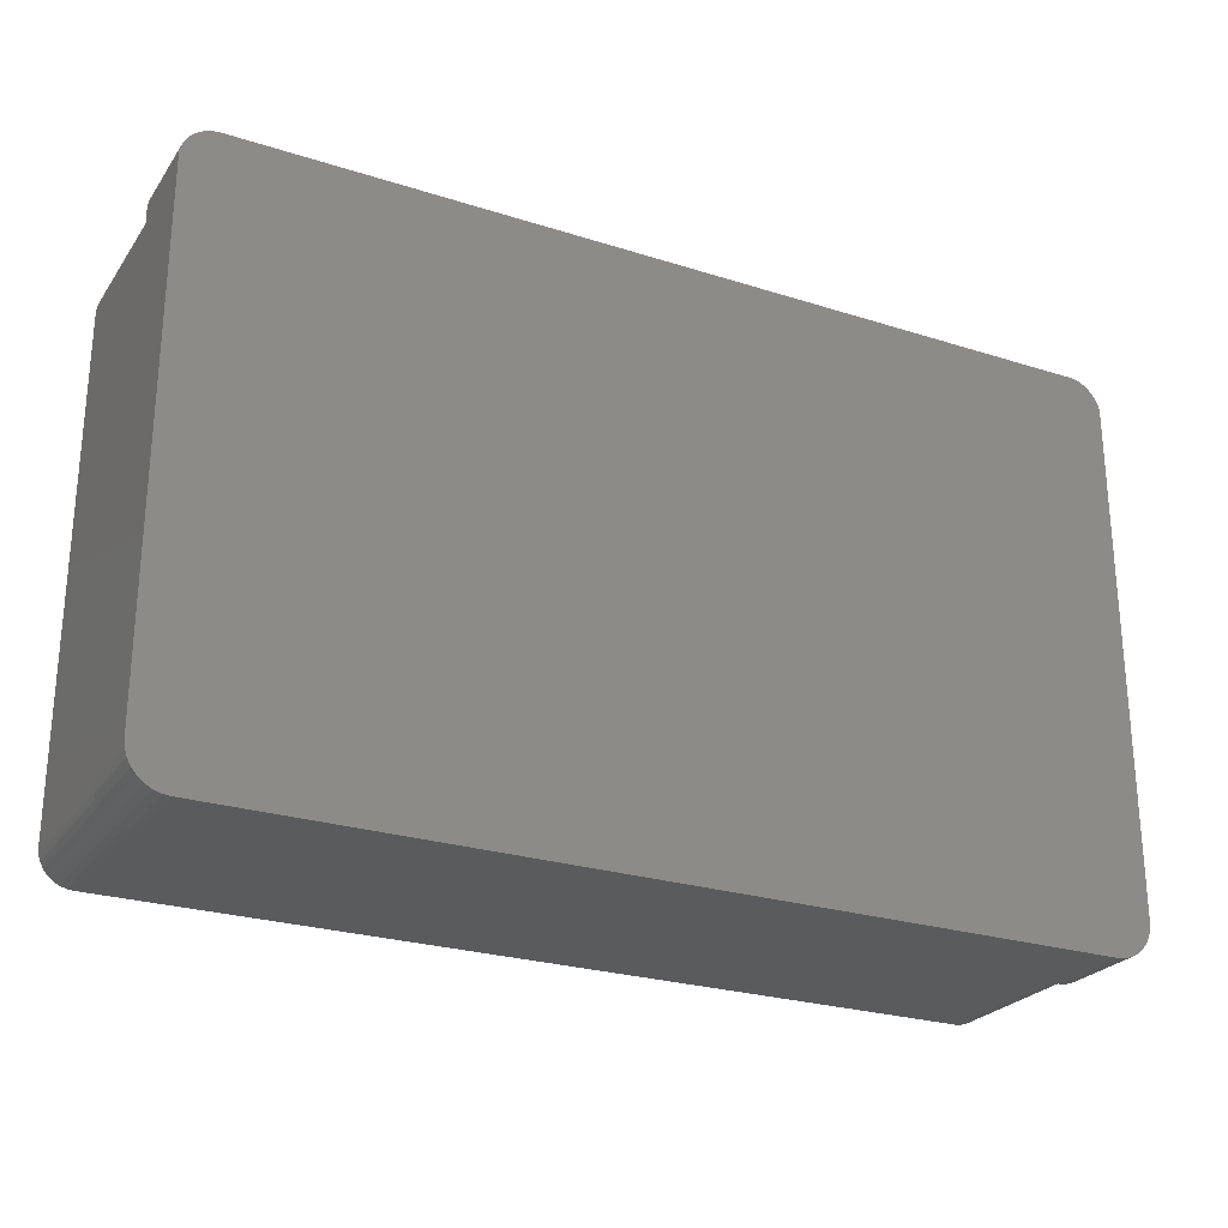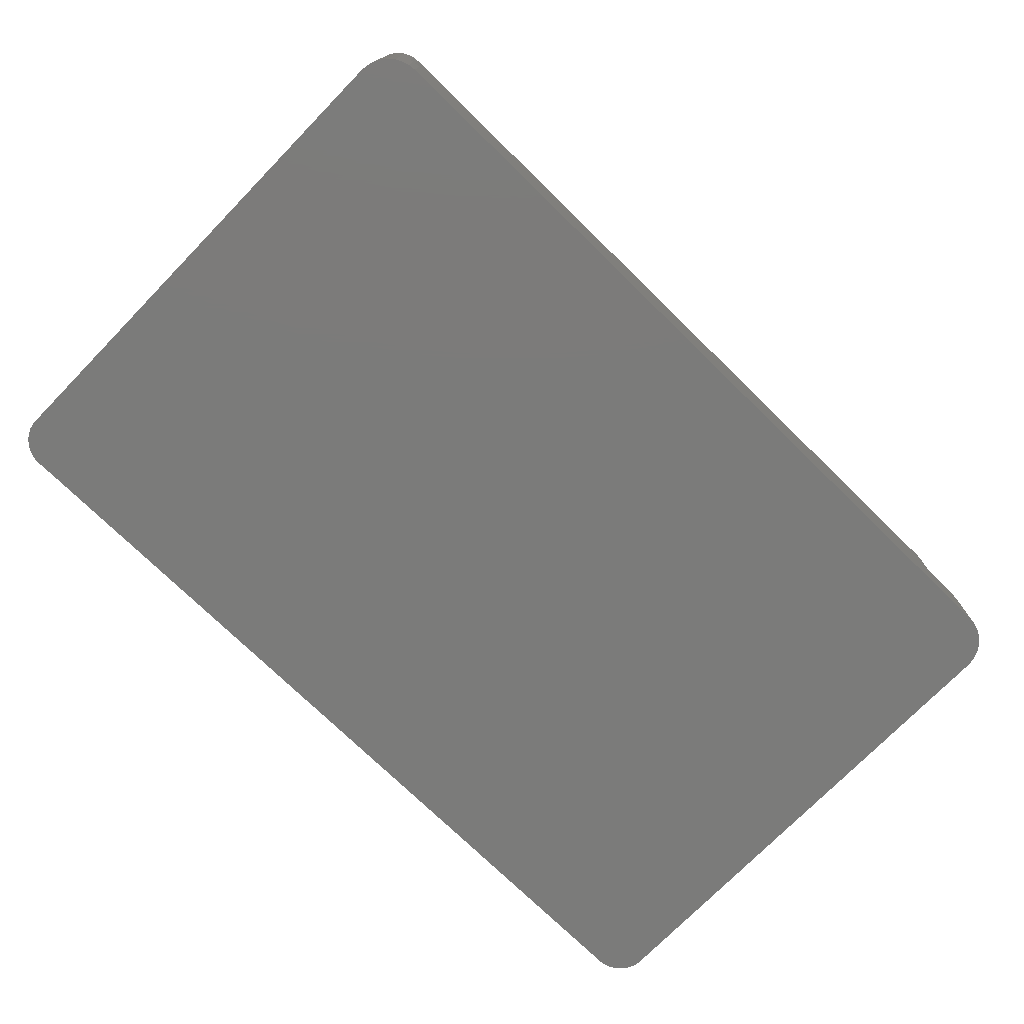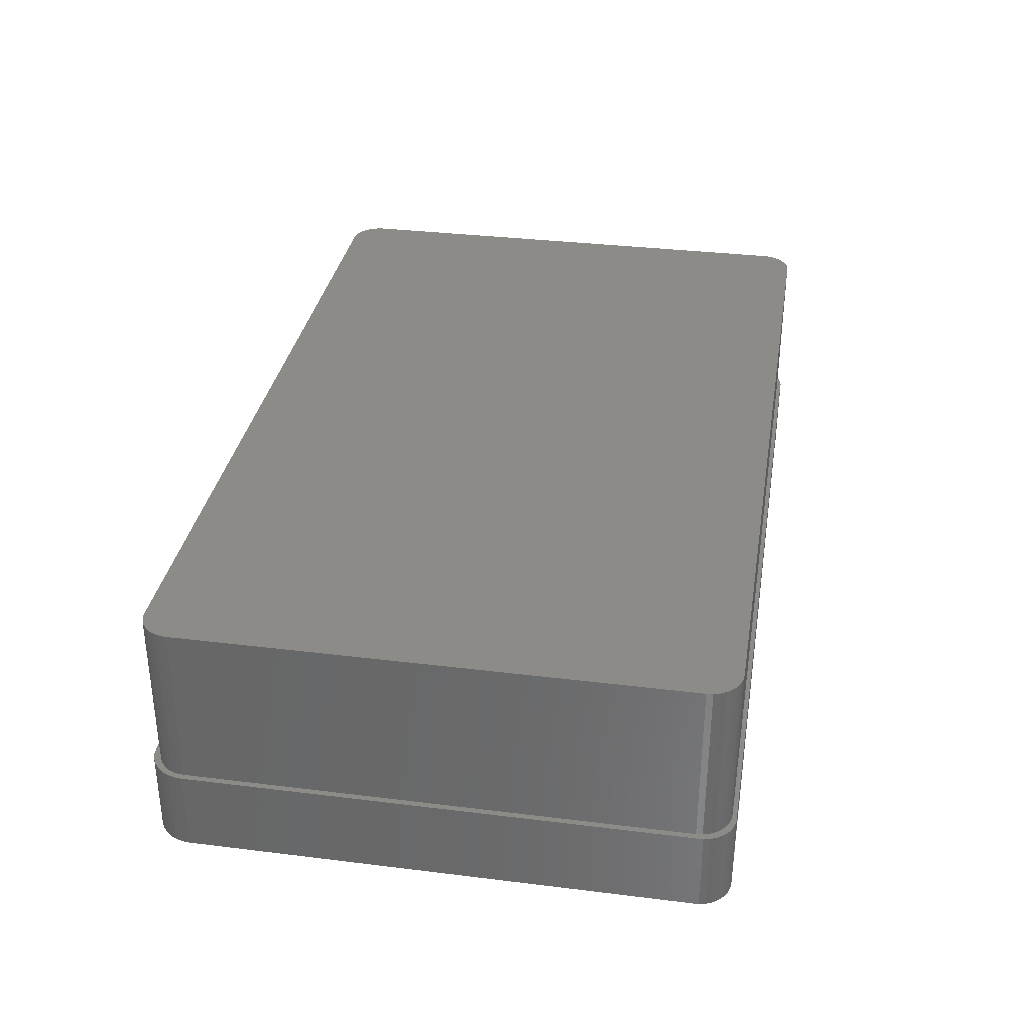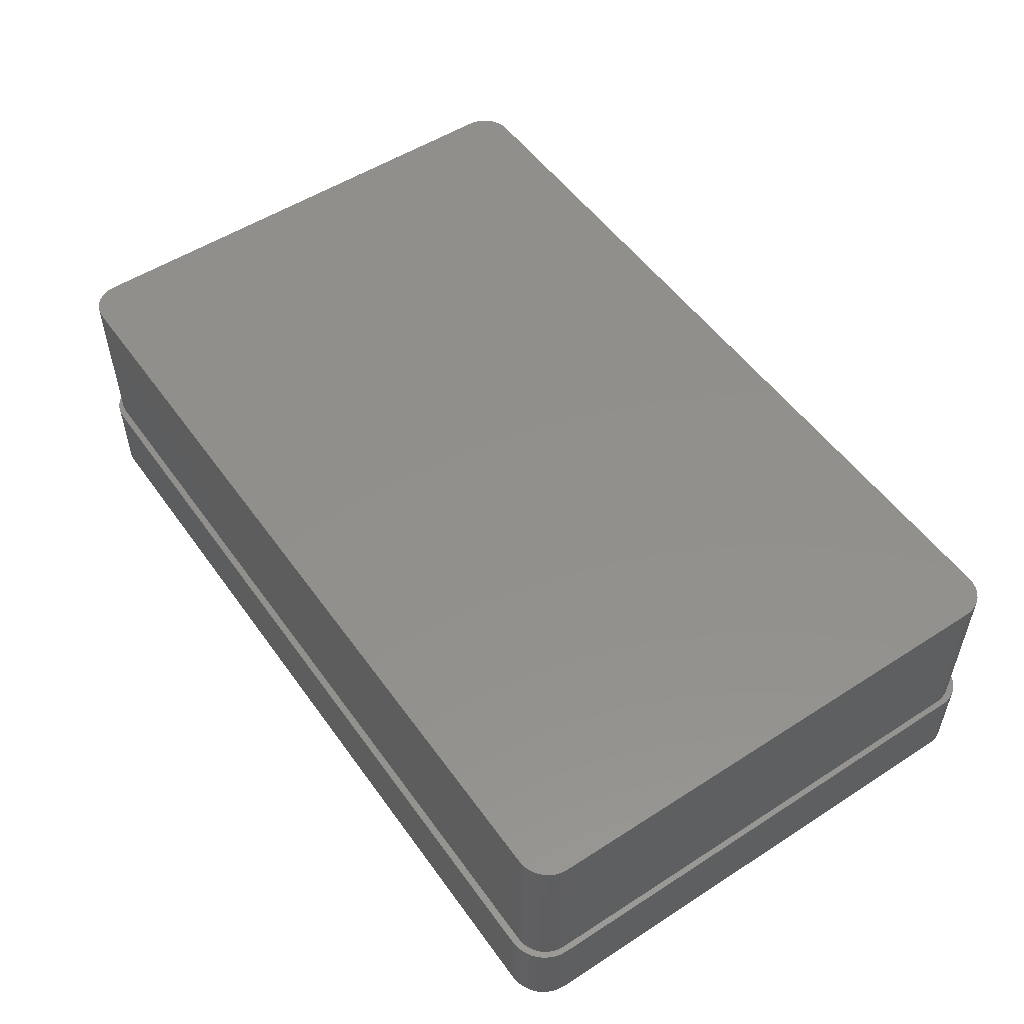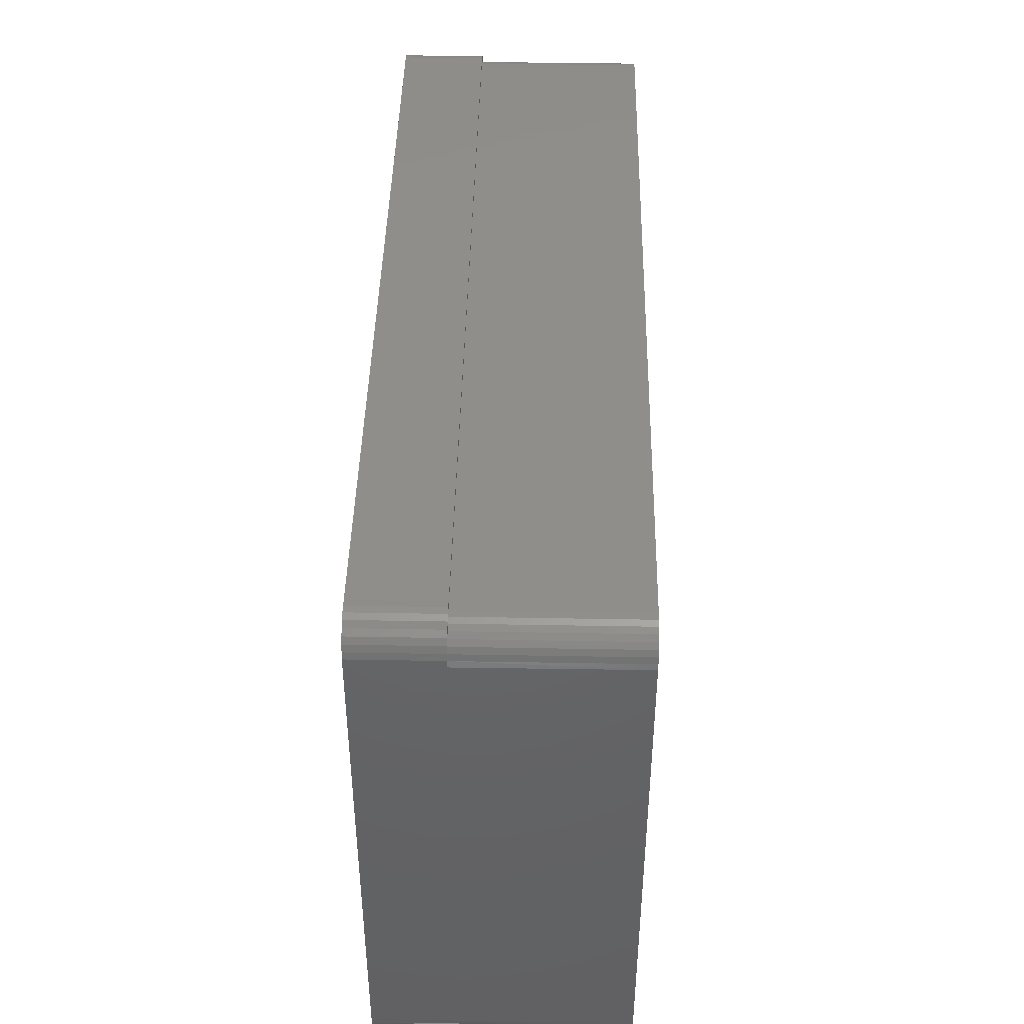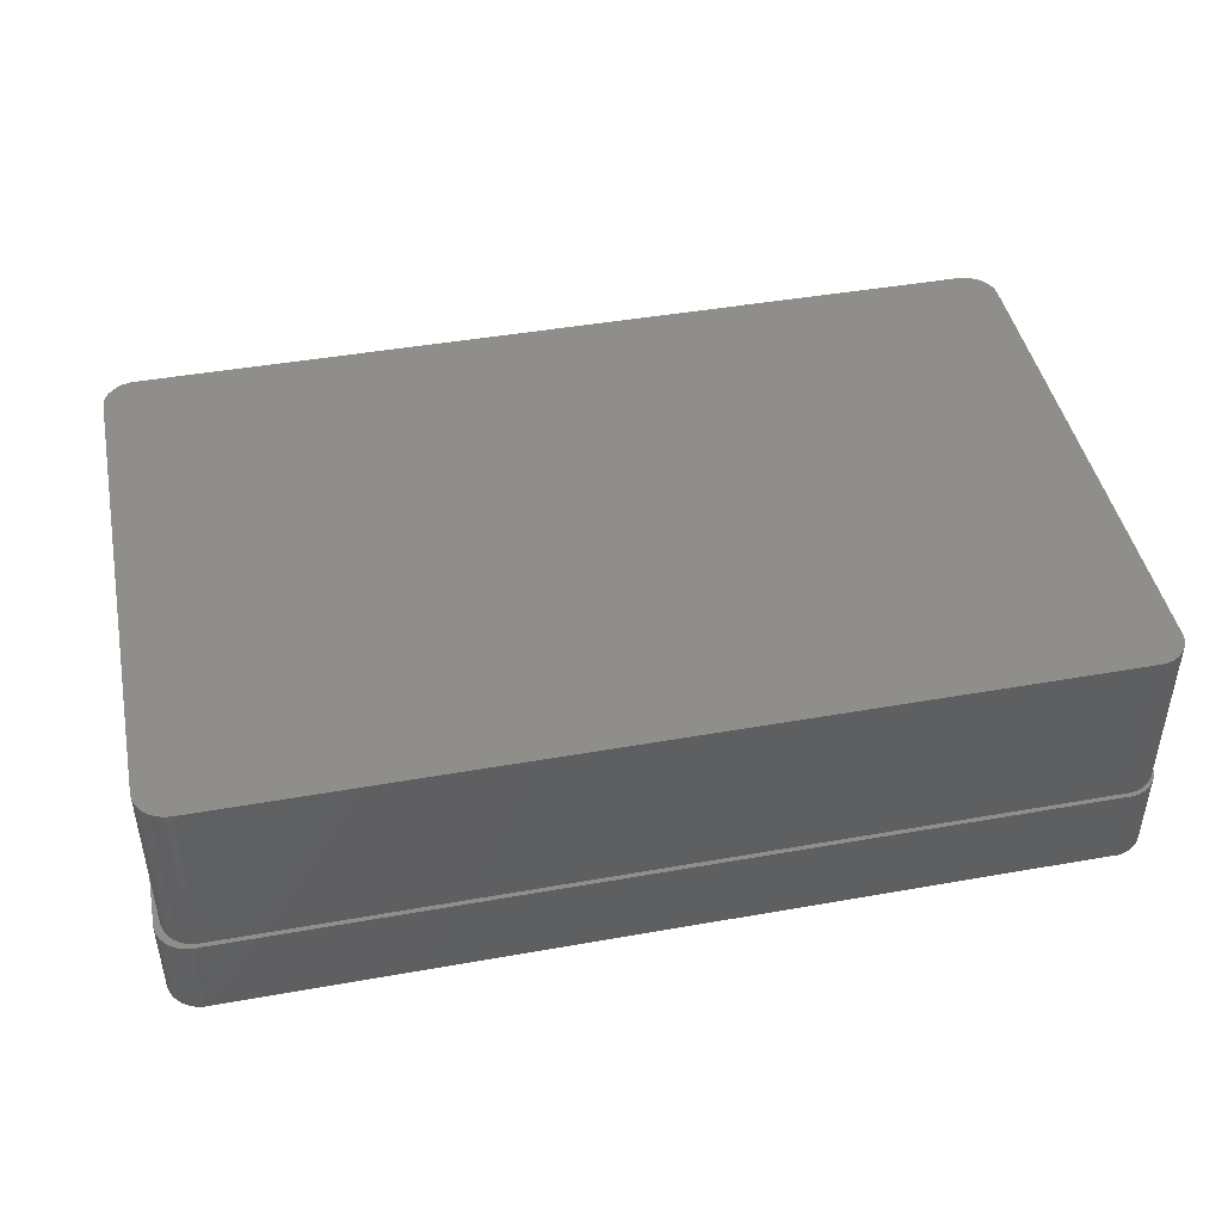
<metadata>
{"format":"stl","ext":"stl","renderer":"f3d","projection":"perspective","resolution":1024,"background":"white","views":[{"elev":-25.5,"azim":153.0,"up":"+Y"},{"elev":-74.3,"azim":-44.3,"up":"+Z"},{"elev":33.4,"azim":99.6,"up":"+Z"},{"elev":52.7,"azim":55.3,"up":"+Z"},{"elev":42.8,"azim":-88.8,"up":"+Y"},{"elev":44.8,"azim":168.4,"up":"+Z"}]}
</metadata>
<code>
# stl→obj: 143 verts, 282 faces
v -0.6719 -0.375 0
v -0.6719 -0.375 0.125
v -0.6719 0.379 0
v -0.6719 0.3679 0.125
v -0.6719 0.379 0.125
v -0.6261 -0.4308 0
v 0.6339 -0.4308 0
v -0.615 -0.4319 0
v 0.6228 -0.4319 0
v 0.6326 0.4221 0
v -0.6346 0.4206 0
v 0.6228 0.4217 0
v -0.615 0.4217 0
v -0.6248 0.4221 0
v 0.6424 0.4206 0
v -0.6438 0.4173 0
v 0.6516 0.4173 0
v -0.6523 0.4122 0
v 0.6601 0.4122 0
v -0.6595 0.4055 0
v 0.6673 0.4055 0
v -0.6654 0.3975 0
v 0.6732 0.3975 0
v -0.6695 0.3886 0
v 0.6773 0.3886 0
v 0.6701 -0.4066 0
v -0.6623 -0.4066 0
v 0.6754 -0.3968 0
v -0.6552 -0.4152 0
v 0.663 -0.4152 0
v -0.6466 -0.4223 0
v 0.6544 -0.4223 0
v -0.6367 -0.4276 0
v 0.6446 -0.4276 0
v 0.6797 0.379 0
v 0.6797 -0.375 0
v -0.6675 -0.3968 0
v -0.6708 -0.3861 0
v 0.6786 -0.3861 0
v -0.615 -0.4319 0.125
v 0.6339 -0.4308 0.125
v -0.6261 -0.4308 0.125
v 0.6228 -0.4319 0.125
v -0.6237 0.4153 0.125
v -0.6438 0.4173 0.125
v -0.6329 0.4144 0.125
v 0.6237 -0.4215 0.125
v 0.6544 -0.4223 0.125
v 0.6329 -0.4206 0.125
v -0.6523 0.4122 0.125
v -0.6418 0.4117 0.125
v -0.65 0.4073 0.125
v -0.6595 0.4055 0.125
v -0.6572 0.4014 0.125
v -0.6654 0.3975 0.125
v -0.6631 0.3942 0.125
v -0.6695 0.3886 0.125
v -0.6674 0.3861 0.125
v -0.615 0.4217 0.125
v -0.6248 0.4221 0.125
v -0.6346 0.4206 0.125
v 0.6424 0.4206 0.125
v 0.6601 0.4122 0.125
v 0.6418 0.4117 0.125
v 0.65 0.4073 0.125
v 0.6673 0.4055 0.125
v 0.6572 0.4014 0.125
v 0.6732 0.3975 0.125
v 0.6631 0.3942 0.125
v 0.6773 0.3886 0.125
v 0.6674 0.3861 0.125
v 0.6786 -0.3861 0.125
v 0.6701 -0.3834 0.125
v 0.6674 -0.3923 0.125
v 0.6754 -0.3968 0.125
v 0.6631 -0.4005 0.125
v 0.6701 -0.4066 0.125
v 0.6572 -0.4077 0.125
v -0.6674 -0.3923 0.125
v -0.6701 -0.3834 0.125
v -0.6708 -0.3861 0.125
v -0.6675 -0.3968 0.125
v -0.6631 -0.4005 0.125
v -0.6623 -0.4066 0.125
v -0.6572 -0.4077 0.125
v -0.6552 -0.4152 0.125
v -0.65 -0.4136 0.125
v -0.6418 -0.4179 0.125
v -0.6466 -0.4223 0.125
v -0.6329 -0.4206 0.125
v 0.6446 -0.4276 0.125
v -0.6701 0.3772 0.125
v 0.6228 0.4217 0.125
v 0.6326 0.4221 0.125
v 0.6797 0.379 0.125
v 0.6701 0.3772 0.125
v 0.6711 0.3679 0.125
v 0.6711 -0.3742 0.125
v 0.6797 -0.375 0.125
v 0.6516 0.4173 0.125
v 0.6237 0.4153 0.125
v 0.6329 0.4144 0.125
v 0.663 -0.4152 0.125
v 0.65 -0.4136 0.125
v 0.6418 -0.4179 0.125
v -0.6367 -0.4276 0.125
v -0.6237 -0.4215 0.125
v -0.6237 -0.4215 0.375
v -0.6329 -0.4206 0.375
v -0.6418 -0.4179 0.375
v -0.65 -0.4136 0.375
v -0.6572 -0.4077 0.375
v -0.6631 -0.4005 0.375
v -0.6674 -0.3923 0.375
v -0.6701 -0.3834 0.375
v -0.6711 -0.3742 0.375
v 0.6237 -0.4215 0.375
v 0.6711 -0.3742 0.375
v 0.6701 -0.3834 0.375
v 0.6674 -0.3923 0.375
v 0.6631 -0.4005 0.375
v 0.6572 -0.4077 0.375
v 0.65 -0.4136 0.375
v 0.6418 -0.4179 0.375
v 0.6329 -0.4206 0.375
v 0.6711 0.3679 0.375
v 0.6237 0.4153 0.375
v 0.6329 0.4144 0.375
v 0.6418 0.4117 0.375
v 0.65 0.4073 0.375
v 0.6572 0.4014 0.375
v 0.6631 0.3942 0.375
v 0.6674 0.3861 0.375
v 0.6701 0.3772 0.375
v -0.6237 0.4153 0.375
v -0.6711 0.3679 0.375
v -0.6701 0.3772 0.375
v -0.6674 0.3861 0.375
v -0.6631 0.3942 0.375
v -0.6572 0.4014 0.375
v -0.65 0.4073 0.375
v -0.6418 0.4117 0.375
v -0.6329 0.4144 0.375
f 1 2 3
f 3 2 4
f 3 4 5
f 6 7 8
f 7 9 8
f 10 11 12
f 11 13 12
f 11 14 13
f 15 11 10
f 16 11 15
f 17 16 15
f 18 16 17
f 19 18 17
f 20 18 19
f 21 20 19
f 22 20 21
f 23 22 21
f 24 22 23
f 25 24 23
f 26 27 28
f 29 27 26
f 30 29 26
f 31 29 30
f 32 31 30
f 33 31 32
f 34 33 32
f 6 33 34
f 7 6 34
f 3 24 25
f 3 25 35
f 3 35 36
f 3 36 1
f 27 37 28
f 28 37 38
f 28 38 39
f 39 38 1
f 39 1 36
f 40 41 42
f 40 43 41
f 44 45 46
f 47 48 49
f 45 50 46
f 46 50 51
f 52 51 50
f 50 53 52
f 54 52 53
f 53 55 54
f 54 55 56
f 56 55 57
f 56 57 58
f 59 60 61
f 62 61 45
f 63 64 65
f 63 65 66
f 66 65 67
f 66 67 68
f 67 69 68
f 70 68 69
f 69 71 70
f 72 73 74
f 72 74 75
f 74 76 75
f 77 75 76
f 76 78 77
f 79 80 81
f 81 82 79
f 79 82 83
f 83 82 84
f 83 84 85
f 85 84 86
f 86 87 85
f 88 87 86
f 86 89 88
f 88 89 90
f 91 42 41
f 5 4 92
f 5 92 58
f 5 58 57
f 93 59 61
f 93 61 62
f 93 62 94
f 95 70 71
f 95 71 96
f 95 96 97
f 95 97 98
f 99 95 98
f 99 98 73
f 99 73 72
f 100 62 45
f 100 45 44
f 100 44 101
f 100 101 102
f 100 102 64
f 100 64 63
f 103 77 78
f 103 78 104
f 103 104 105
f 103 105 49
f 103 49 48
f 106 42 91
f 106 91 48
f 106 48 47
f 106 47 107
f 106 107 90
f 106 90 89
f 107 108 90
f 90 108 109
f 90 109 88
f 88 109 110
f 88 110 87
f 87 110 111
f 87 111 85
f 85 111 112
f 85 112 83
f 83 112 113
f 83 113 79
f 79 113 114
f 79 114 80
f 80 114 115
f 80 115 2
f 2 115 116
f 108 107 117
f 117 107 47
f 98 118 73
f 73 118 119
f 73 119 74
f 74 119 120
f 74 120 76
f 76 120 121
f 76 121 78
f 78 121 122
f 78 122 104
f 104 122 123
f 104 123 105
f 105 123 124
f 105 124 49
f 49 124 125
f 49 125 47
f 47 125 117
f 118 98 126
f 126 98 97
f 101 127 102
f 102 127 128
f 102 128 64
f 64 128 129
f 64 129 65
f 65 129 130
f 65 130 67
f 67 130 131
f 67 131 69
f 69 131 132
f 69 132 71
f 71 132 133
f 71 133 96
f 96 133 134
f 96 134 97
f 97 134 126
f 127 101 135
f 135 101 44
f 4 136 92
f 92 136 137
f 92 137 58
f 58 137 138
f 58 138 56
f 56 138 139
f 56 139 54
f 54 139 140
f 54 140 52
f 52 140 141
f 52 141 51
f 51 141 142
f 51 142 46
f 46 142 143
f 46 143 44
f 44 143 135
f 136 4 116
f 116 4 2
f 80 38 81
f 38 80 1
f 1 80 2
f 8 40 6
f 6 40 42
f 6 42 33
f 33 42 106
f 33 106 31
f 31 106 89
f 31 89 29
f 29 89 86
f 29 86 27
f 27 86 84
f 27 84 37
f 37 84 82
f 37 82 38
f 38 82 81
f 3 5 24
f 24 5 57
f 24 57 22
f 22 57 55
f 22 55 20
f 20 55 53
f 20 53 18
f 18 53 50
f 18 50 16
f 16 50 45
f 16 45 11
f 11 45 61
f 11 61 14
f 14 61 60
f 14 60 13
f 13 60 59
f 93 12 59
f 59 12 13
f 12 93 10
f 10 93 94
f 10 94 15
f 15 94 62
f 15 62 17
f 17 62 100
f 17 100 19
f 19 100 63
f 19 63 21
f 21 63 66
f 21 66 23
f 23 66 68
f 23 68 25
f 25 68 70
f 25 70 35
f 35 70 95
f 99 36 95
f 95 36 35
f 36 99 39
f 39 99 72
f 39 72 28
f 28 72 75
f 28 75 26
f 26 75 77
f 26 77 30
f 30 77 103
f 30 103 32
f 32 103 48
f 32 48 34
f 34 48 91
f 34 91 7
f 7 91 41
f 7 41 9
f 9 41 43
f 40 8 43
f 43 8 9
f 129 141 130
f 130 141 140
f 130 140 131
f 131 140 139
f 131 139 132
f 132 139 138
f 132 138 133
f 133 138 137
f 133 137 134
f 119 114 120
f 120 114 113
f 120 113 121
f 121 113 112
f 121 112 122
f 122 112 111
f 122 111 123
f 123 111 110
f 142 141 129
f 142 129 128
f 142 128 127
f 142 127 135
f 142 135 143
f 124 123 110
f 124 110 109
f 124 109 108
f 124 108 117
f 124 117 125
f 134 137 126
f 126 137 136
f 126 136 118
f 118 136 116
f 118 116 119
f 119 116 115
f 119 115 114

</code>
